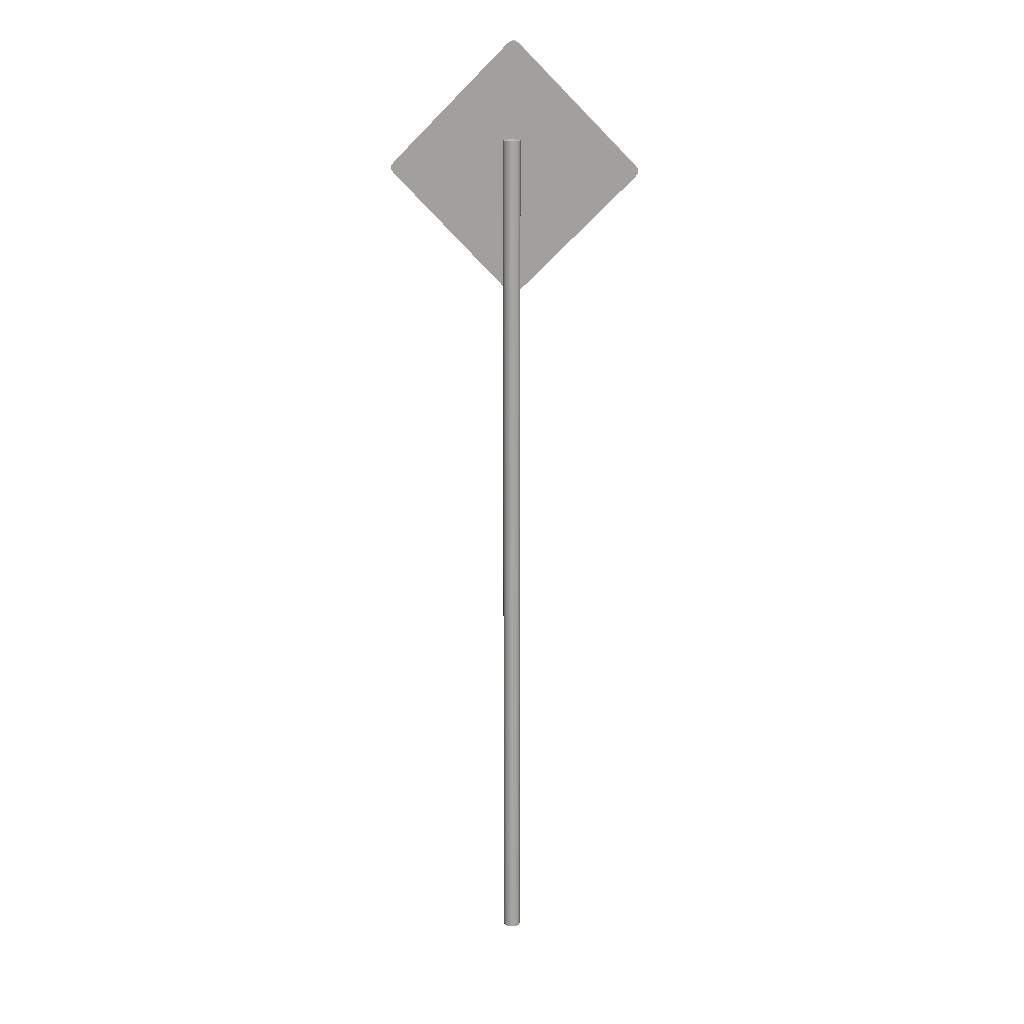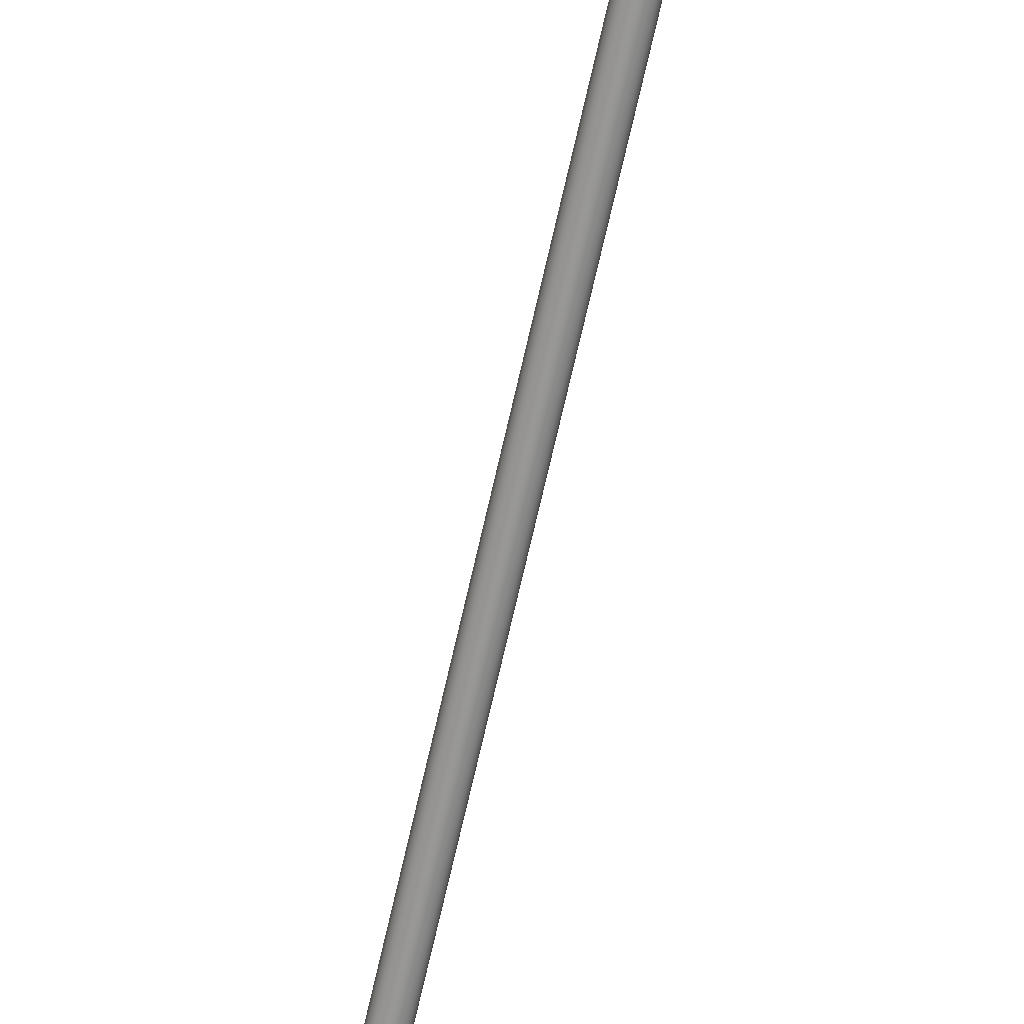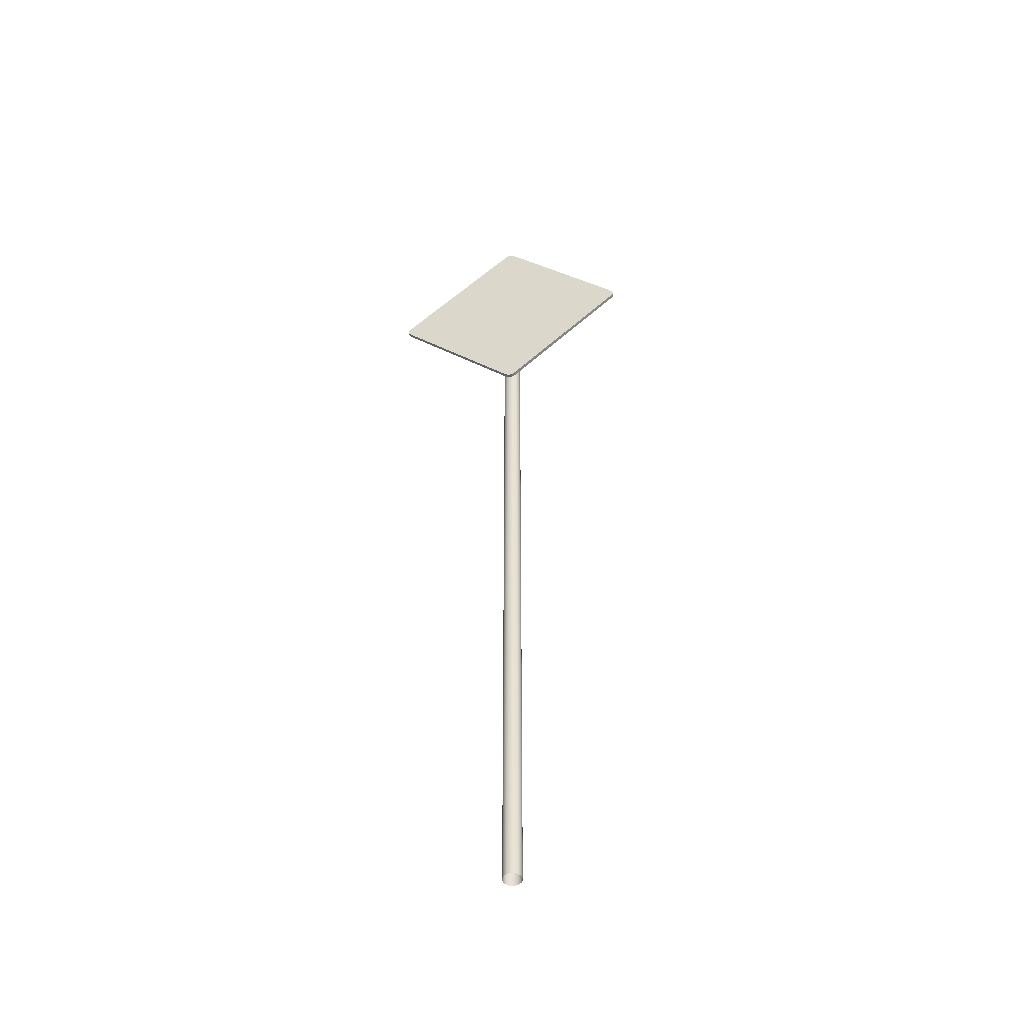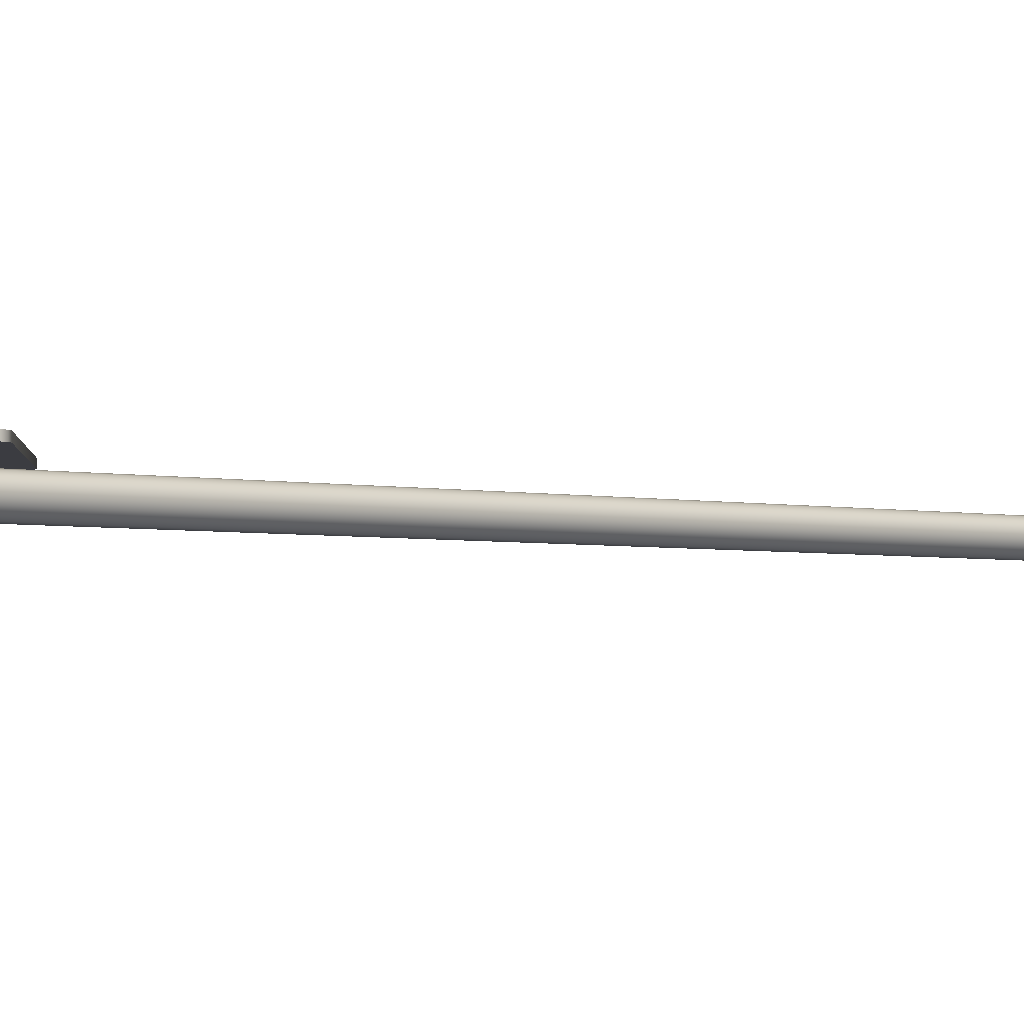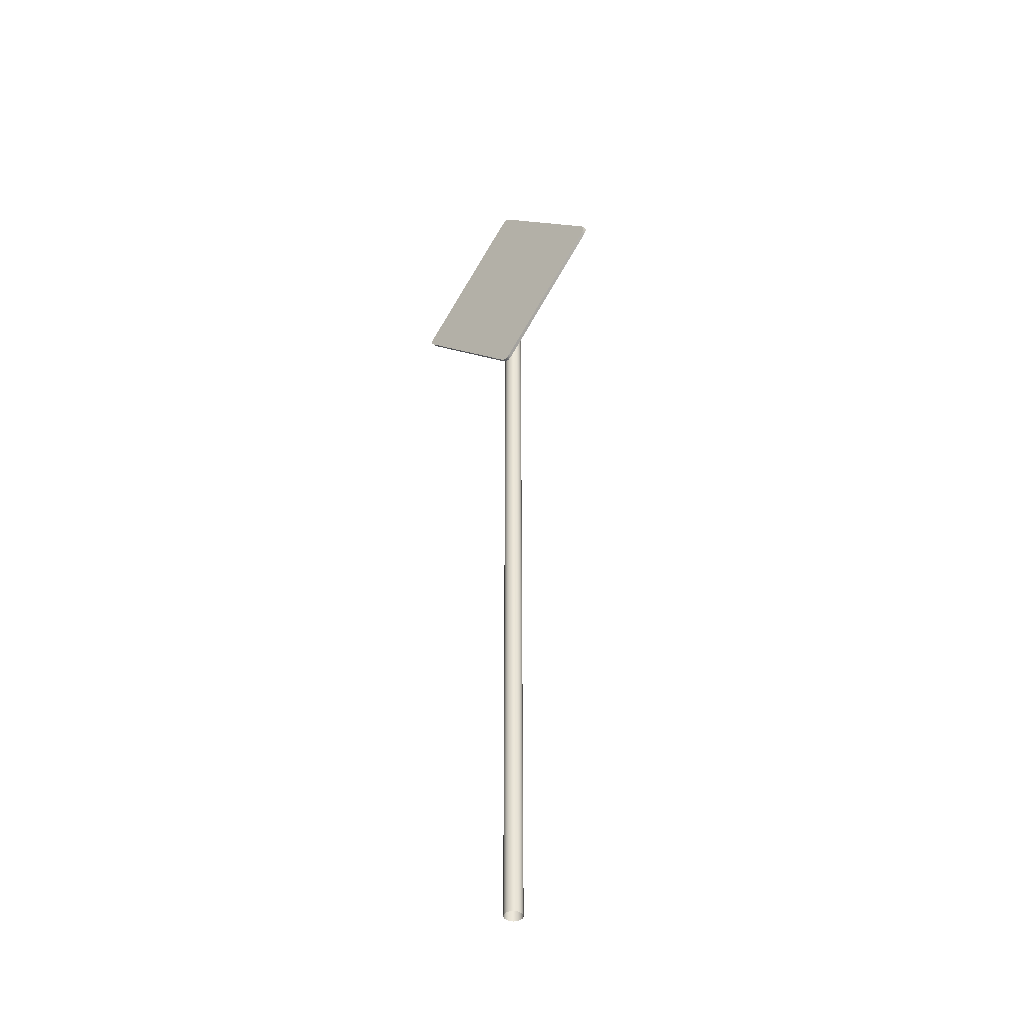
<metadata>
{"format":"obj","ext":"obj","renderer":"f3d","projection":"perspective","resolution":1024,"background":"white","views":[{"elev":16.2,"azim":-170.5,"up":"+Y"},{"elev":-68.2,"azim":-12.6,"up":"+Z"},{"elev":-49.5,"azim":13.2,"up":"+Y"},{"elev":-2.2,"azim":-137.5,"up":"+Z"},{"elev":-42.8,"azim":44.4,"up":"+Y"}]}
</metadata>
<code>
o priority_de_priority_road_sign
v -0.02121 3.047 0.02175
v 0.4738 2.595 0.02175
v 0.02121 3.047 0.02175
v -0.4738 2.552 0.02175
v -0.02121 2.1 0.007995
v -0.4738 2.552 0.007995
v 0.4738 2.595 0.007995
v 0.007071 3.057 0.007995
v 0.02121 3.047 0.007995
v -0.02121 3.047 0.007995
v -0.4738 2.595 0.007995
v -0.007071 2.09 0.007995
v 0.02121 2.1 0.007995
v 0.4832 2.581 0.007995
v 0.4738 2.552 0.007995
v 0.4738 2.552 0.02175
v 0.02121 2.1 0.02175
v -0.02121 2.1 0.02175
v -0.4832 2.567 0.02175
v -0.4832 2.581 0.02175
v -0.4738 2.595 0.02175
v 0.007071 3.057 0.02175
v -0.007071 3.057 0.007995
v -0.4832 2.581 0.007995
v 0.4832 2.581 0.02175
v -0.007071 3.057 0.02175
v -0.4832 2.567 0.007995
v 0.4832 2.567 0.02175
v 0.4832 2.567 0.007995
v 0.007071 2.09 0.007995
v 0.007071 2.09 0.02175
v -0.007071 2.09 0.02175
v -3.7e-05 -0.6534 -0.06103
v -3.7e-05 2.688 -0.06103
v 0.01317 -0.6534 -0.0584
v 0.01317 2.688 -0.0584
v 0.02436 -0.6534 -0.05093
v 0.02436 2.688 -0.05093
v 0.03184 -0.6534 -0.03973
v 0.03184 2.688 -0.03973
v 0.03446 -0.6534 -0.02653
v 0.03446 2.688 -0.02653
v 0.03184 -0.6534 -0.01333
v 0.03184 2.688 -0.01333
v 0.02436 -0.6534 -0.002135
v 0.02436 2.688 -0.002135
v 0.01317 -0.6534 0.005344
v 0.01317 2.688 0.005344
v -3.7e-05 -0.6534 0.00797
v -3.7e-05 2.688 0.00797
v -0.01324 -0.6534 0.005344
v -0.01324 2.688 0.005344
v -0.02443 -0.6534 -0.002135
v -0.02443 2.688 -0.002135
v -0.03191 -0.6534 -0.01333
v -0.03191 2.688 -0.01333
v -0.03454 -0.6534 -0.02653
v -0.03454 2.688 -0.02653
v -0.03191 -0.6534 -0.03973
v -0.03191 2.688 -0.03973
v -0.02443 -0.6534 -0.05093
v -0.02443 2.688 -0.05093
v -0.01324 -0.6534 -0.0584
v -0.01324 2.688 -0.0584
f 15 13 30 12 5 6 27 24 11 10 23 8 9 7 14 29
f 19 4 18 32 31 17 16 28 25 2 3 22 26 1 21 20
f 36 34 64 62 60 58 56 54 52 50 48 46 44 42 40 38
f 24 20 21 11
f 25 14 7 2
f 17 13 15 16
f 22 8 23 26
f 2 7 9 3
f 1 10 11 21
f 28 29 14 25
f 18 5 12 32
f 27 19 20 24
f 26 23 10 1
f 31 30 13 17
f 6 4 19 27
f 32 12 30 31
f 5 18 4 6
f 3 9 8 22
f 16 15 29 28
f 33 34 36 35
f 35 36 38 37
f 37 38 40 39
f 39 40 42 41
f 41 42 44 43
f 43 44 46 45
f 45 46 48 47
f 47 48 50 49
f 49 50 52 51
f 51 52 54 53
f 53 54 56 55
f 55 56 58 57
f 57 58 60 59
f 59 60 62 61
f 61 62 64 63
f 63 64 34 33

</code>
